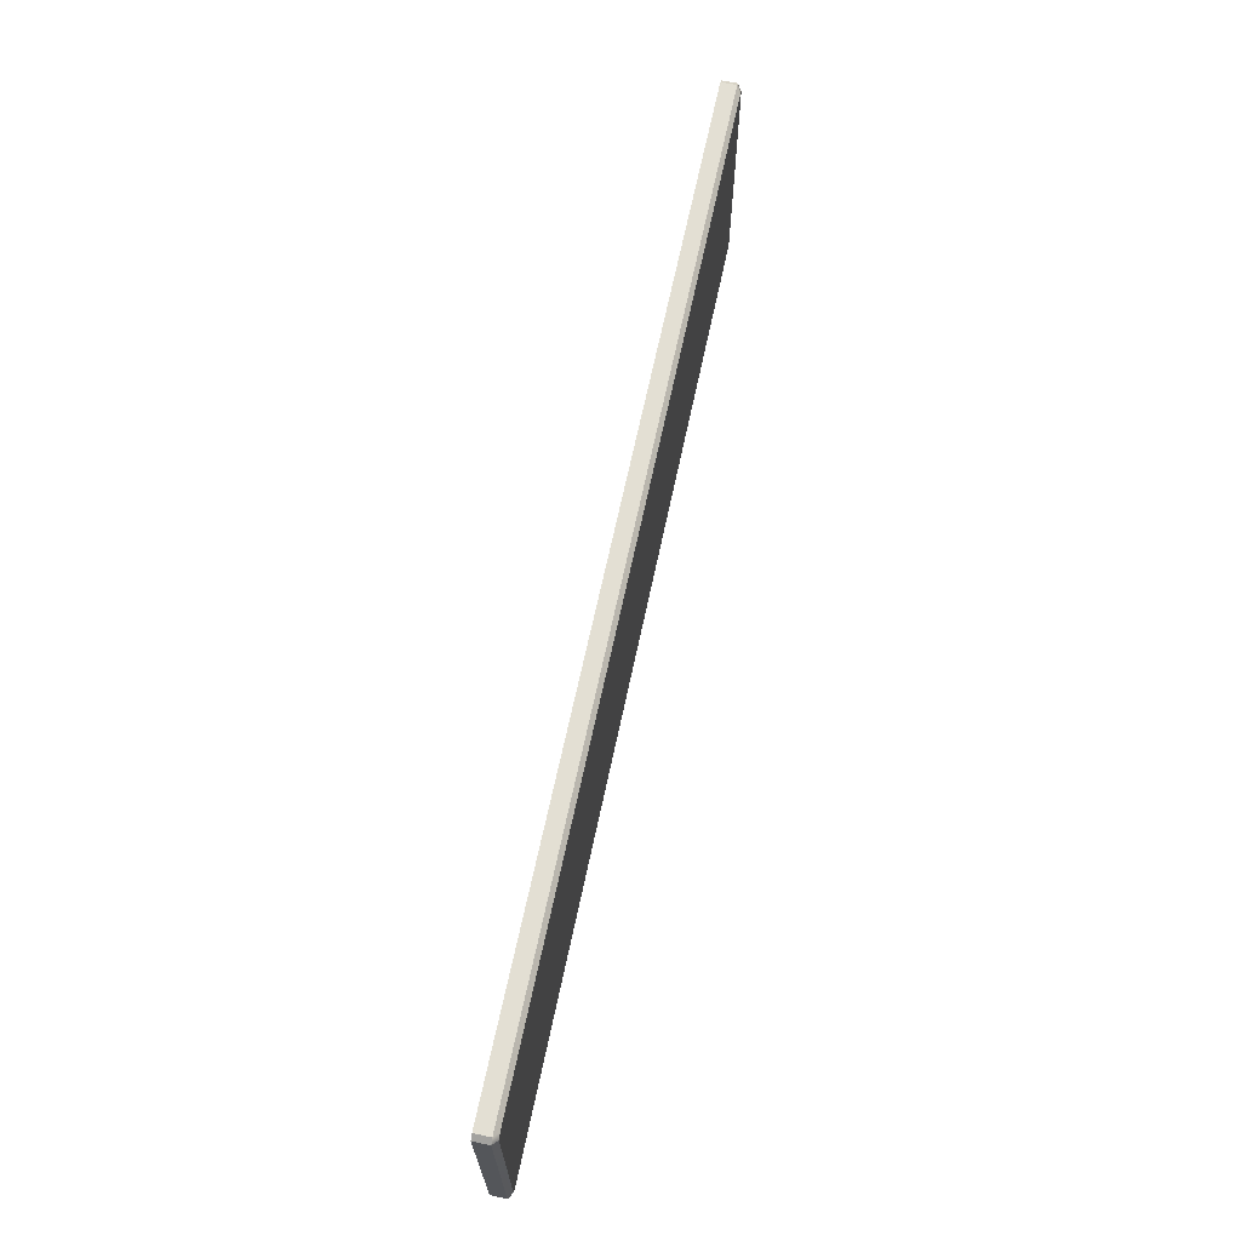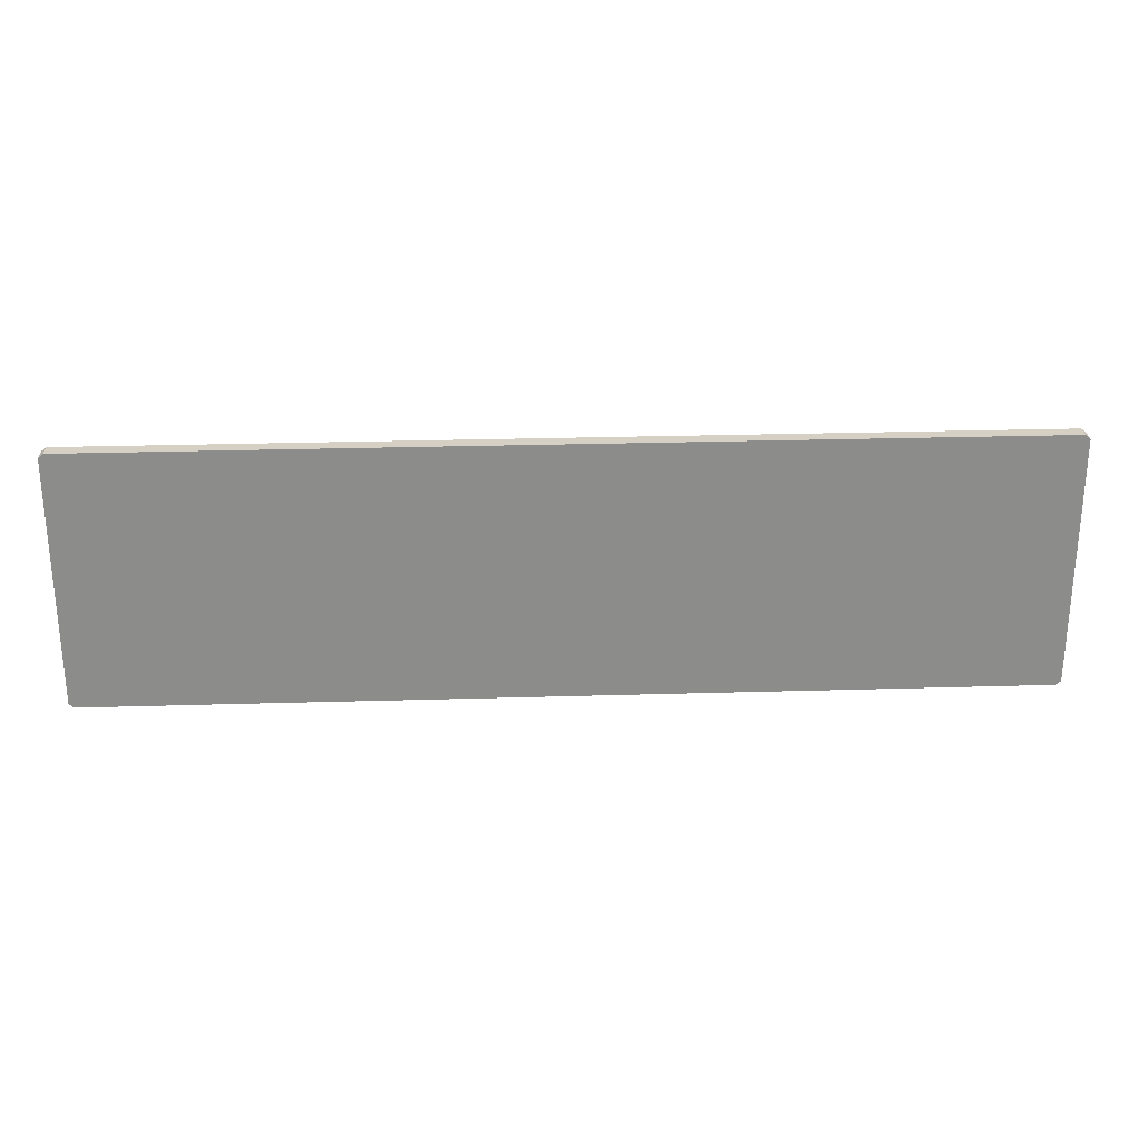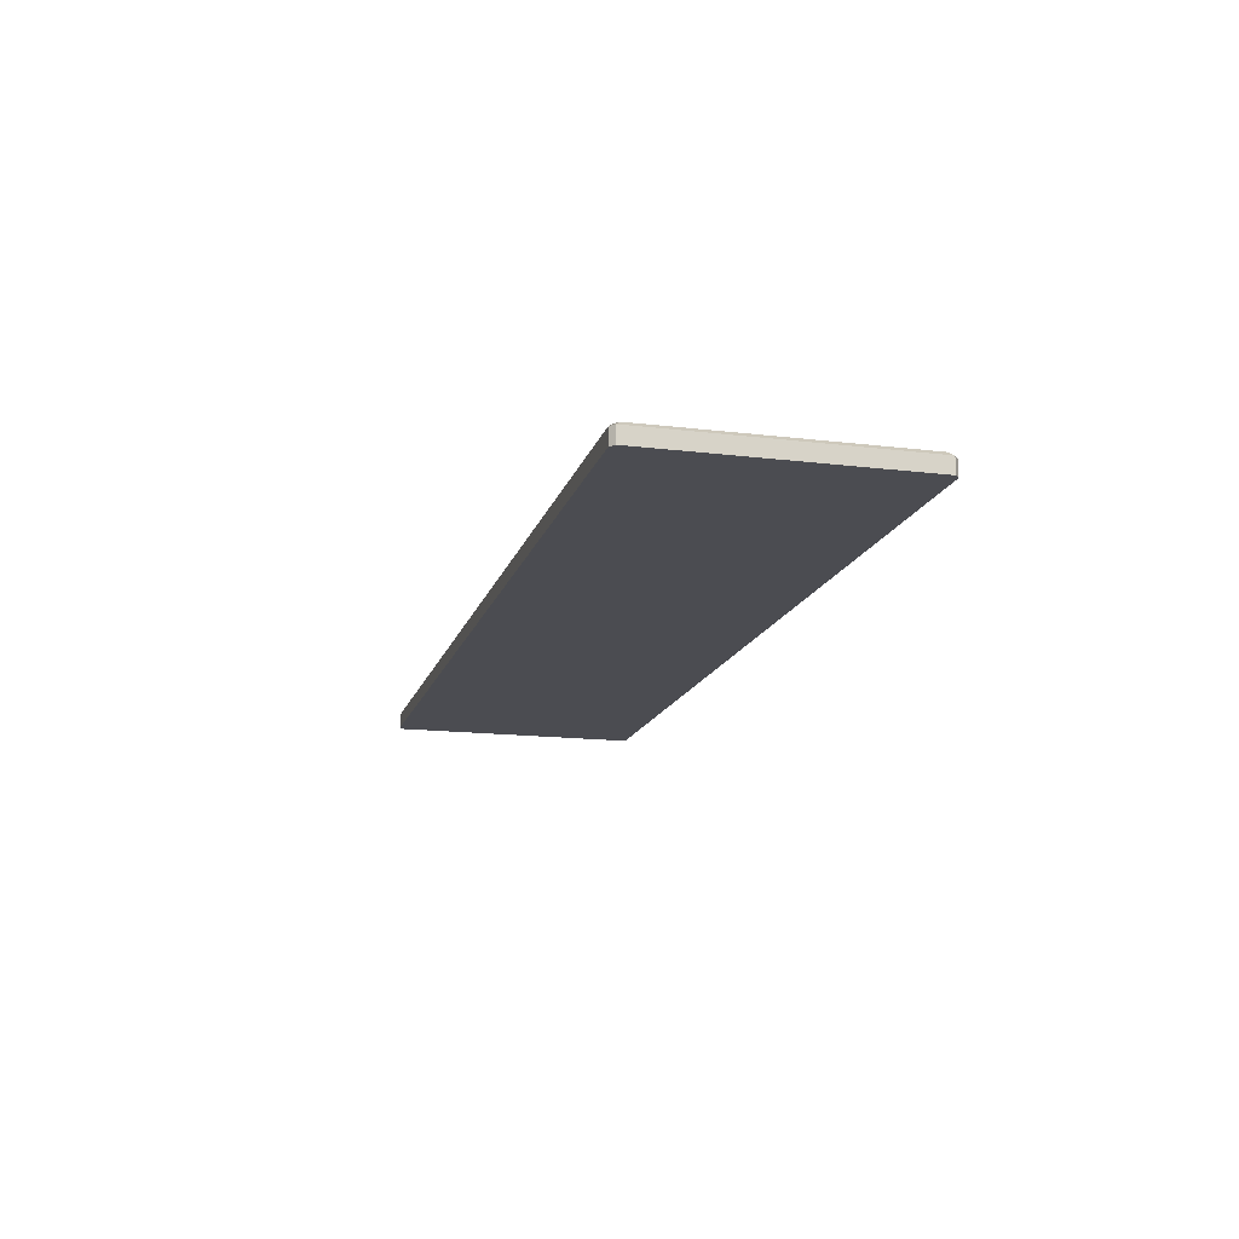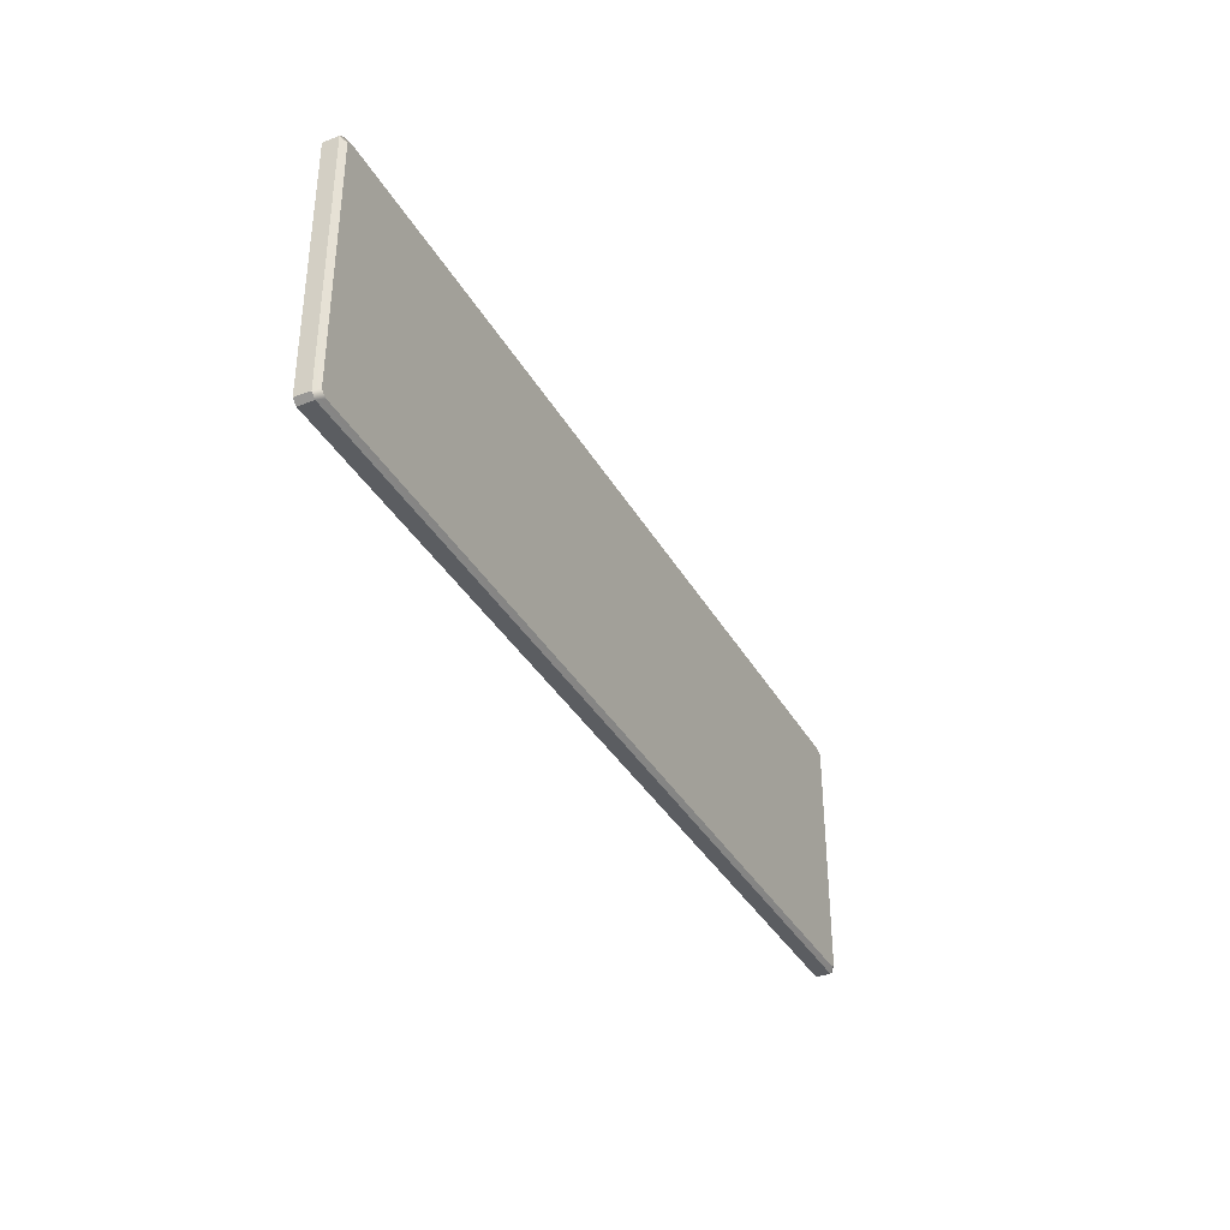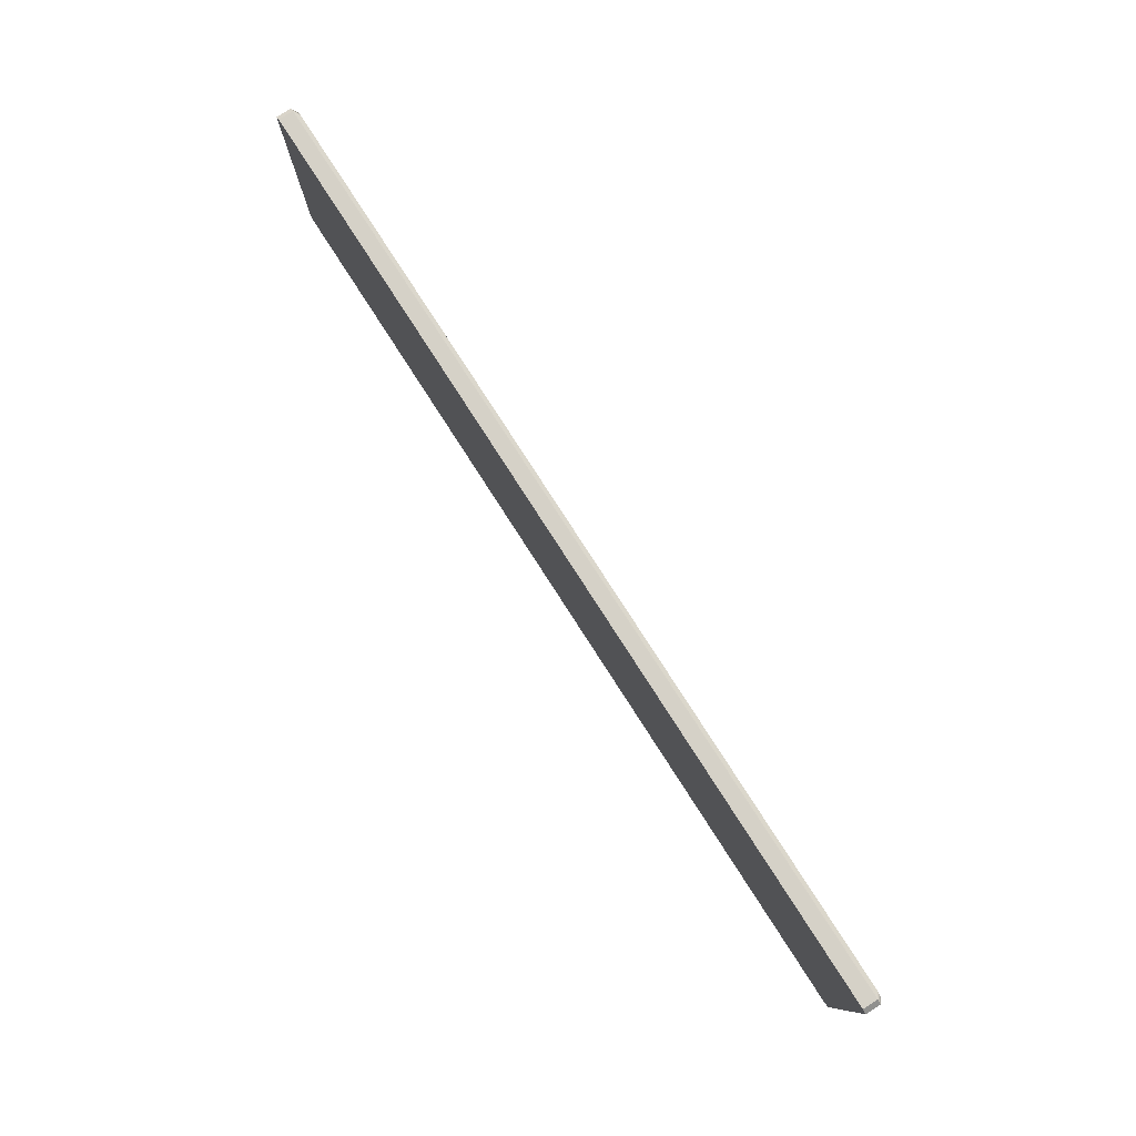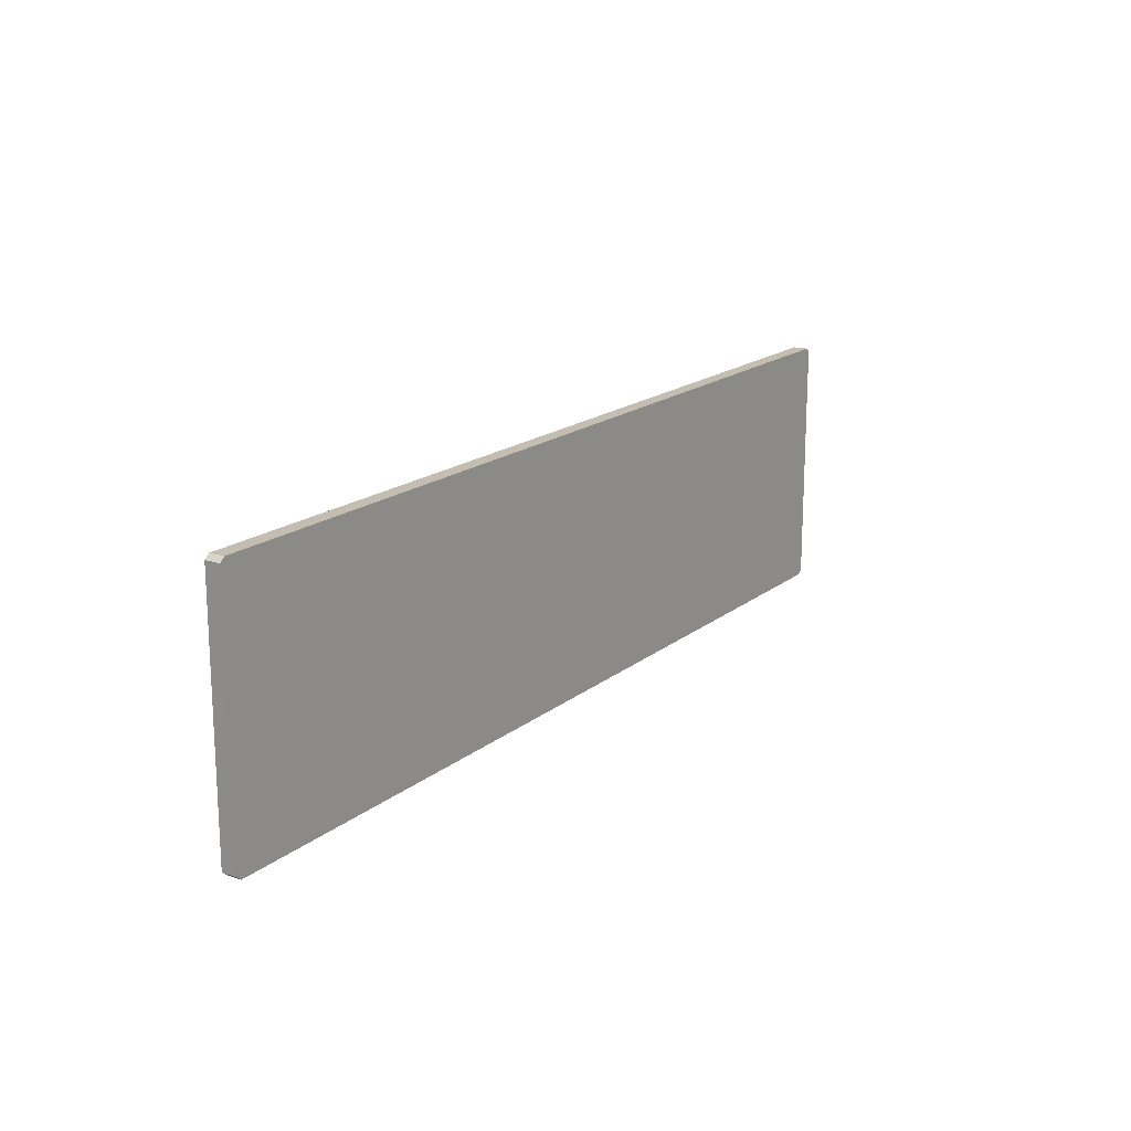
<metadata>
{"format":"obj","ext":"obj","renderer":"f3d","projection":"perspective","resolution":1024,"background":"white","views":[{"elev":66.9,"azim":102.0,"up":"+Z"},{"elev":26.2,"azim":-2.7,"up":"+Z"},{"elev":-15.3,"azim":75.4,"up":"+Y"},{"elev":-36.1,"azim":116.1,"up":"+Z"},{"elev":79.2,"azim":57.2,"up":"+Z"},{"elev":17.2,"azim":-56.7,"up":"+Z"}]}
</metadata>
<code>
g default
v 30.89 1.255 -7.89
v 31.24 0.9801 -8.183
v 30.92 0.9858 -8.458
v 30.53 1.255 -8.166
v -29.65 1.255 -8.166
v -30.04 0.9802 -8.458
v -30.37 0.9858 -8.188
v -30.02 1.255 -7.89
v 30.53 1.255 8.166
v 30.91 0.9802 8.458
v 31.24 0.9858 8.188
v 30.89 1.255 7.89
v -30.02 1.255 7.89
v -30.37 0.9801 8.183
v -30.04 0.9858 8.458
v -29.65 1.255 8.166
v 30.91 1e-06 -8.458
v 31.24 1e-06 -8.177
v -30.37 1e-06 -8.177
v -30.03 1e-06 -8.458
v 31.24 1e-06 8.177
v 30.91 1e-06 8.458
v -30.03 1e-06 8.458
v -30.37 1e-06 8.177
g Teclado
f 2 1 12 11
f 3 2 18 17
f 7 6 20 19
f 8 7 14 13
f 11 10 22 21
f 15 14 24 23
f 7 19 24 14
f 18 2 11 21
f 1 2 3 4
f 5 6 7 8
f 9 10 11 12
f 13 14 15 16
f 19 20 23 24
f 17 18 21 22
f 20 17 22 23
f 22 10 15 23
f 15 10 9 16
f 5 4 3 6
f 6 3 17 20
f 16 9 4 5
f 4 9 12 1
f 8 13 16 5

</code>
